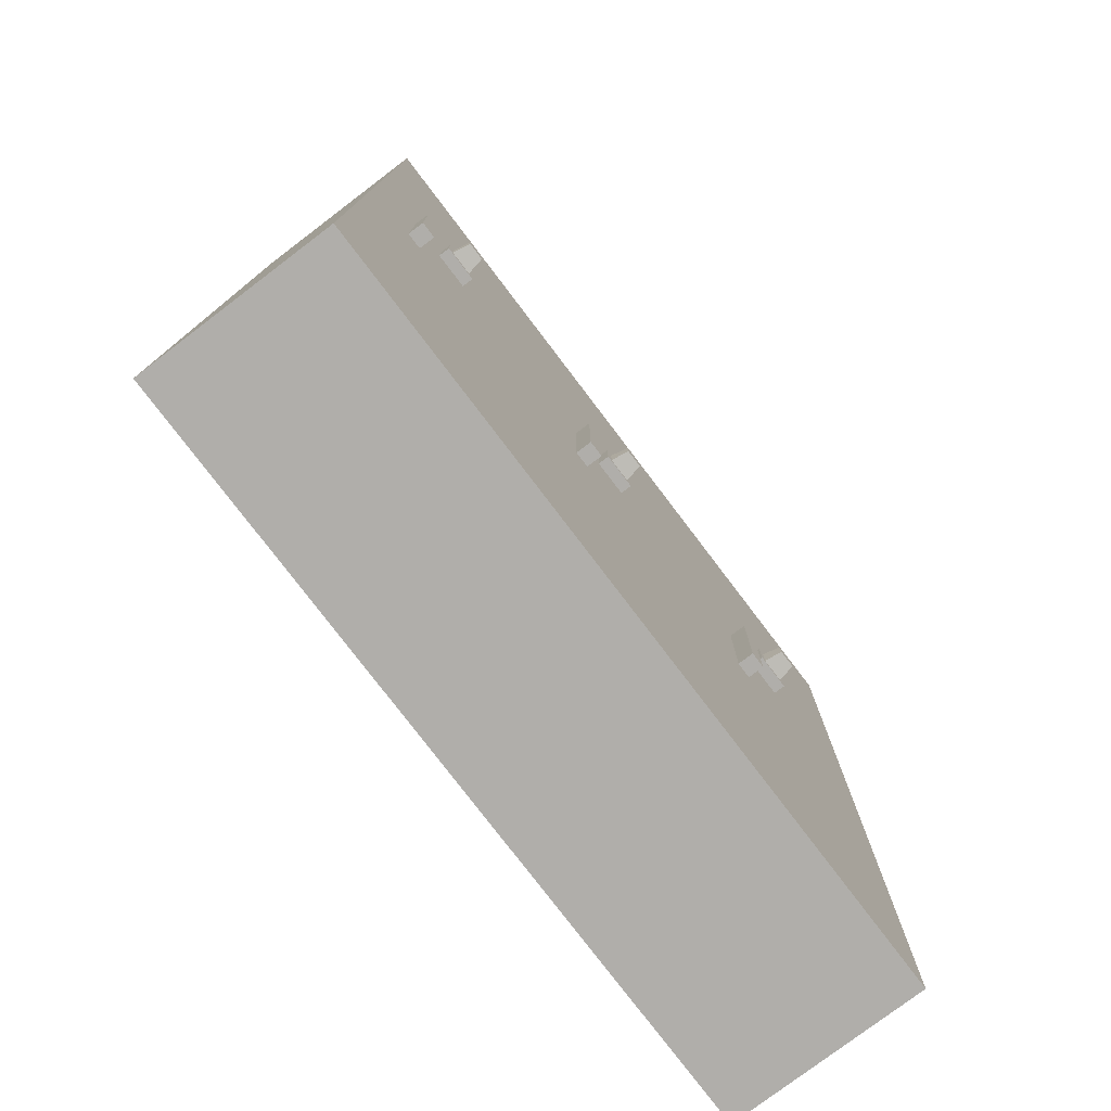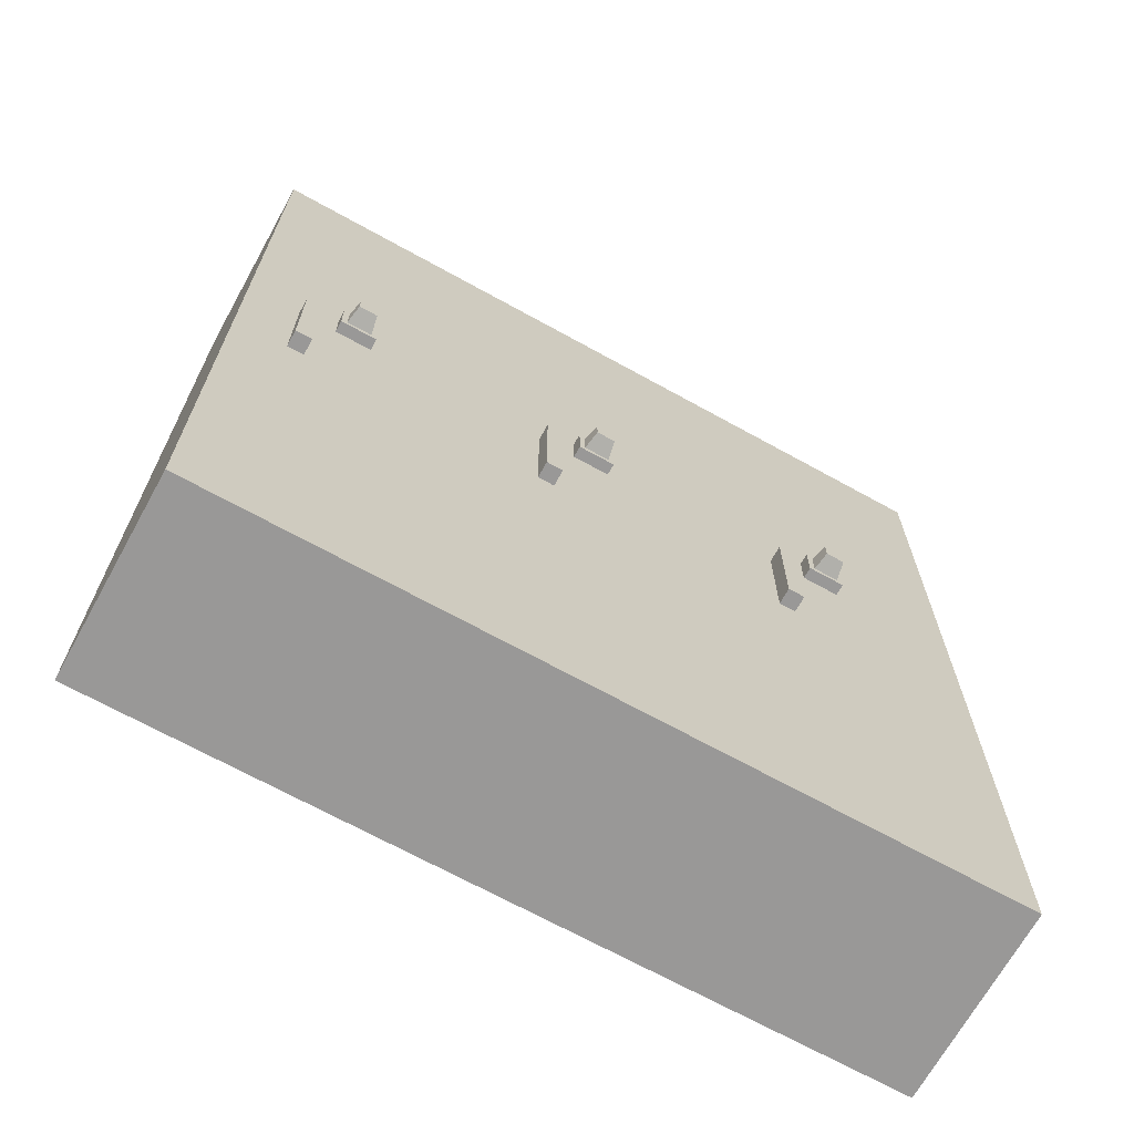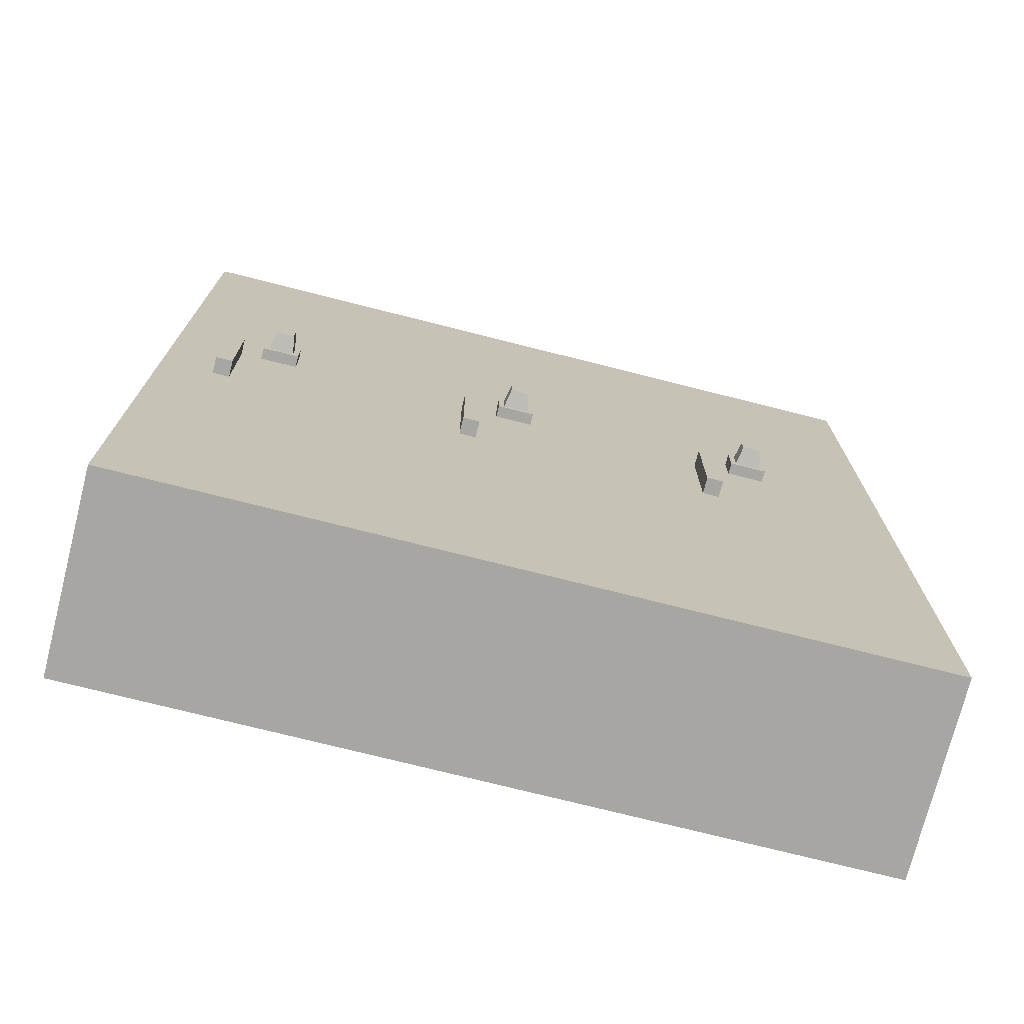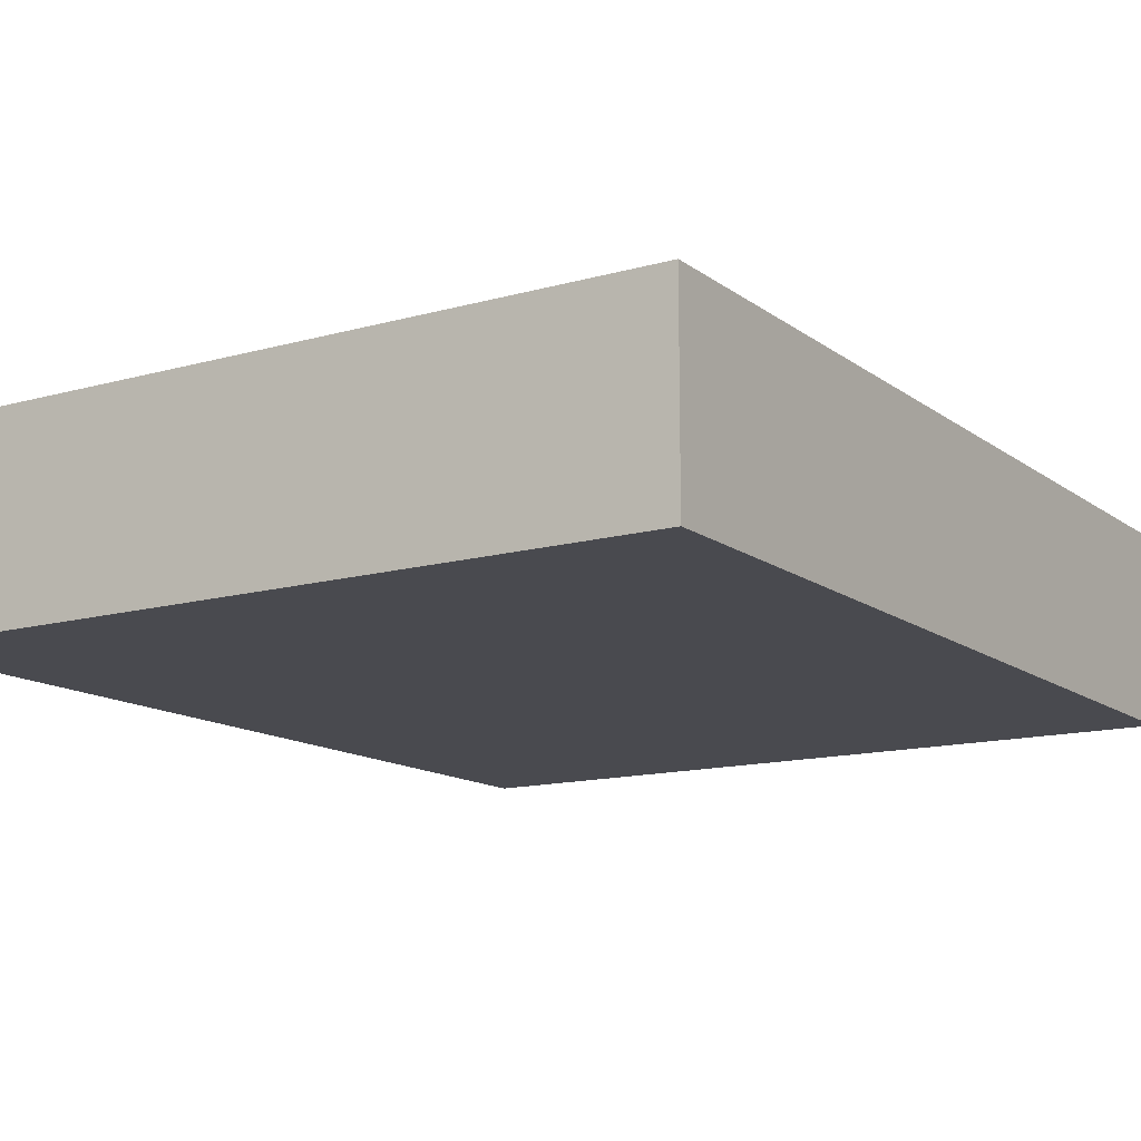
<metadata>
{"format":"obj","ext":"obj","renderer":"f3d","projection":"perspective","resolution":1024,"background":"white","views":[{"elev":-77.8,"azim":-52.8,"up":"+Y"},{"elev":-68.7,"azim":-29.0,"up":"+Y"},{"elev":-74.0,"azim":-14.2,"up":"+Y"},{"elev":-13.5,"azim":32.4,"up":"+Z"}]}
</metadata>
<code>
g SM_Prop_Lockers_04
v 0.5823 0.2268 0.2641
v 0.5823 0.6122 0.2641
v 1.062 0.6122 0.2641
v 1.062 0.2268 0.2641
v 0.4107 2.977 0.2641
v 1.233 2.977 -0.36
v 1.233 2.977 0.2641
v 0.4107 2.977 -0.36
v -0.4115 2.977 0.2641
v -0.4115 2.977 -0.36
v -1.233 2.977 0.2641
v -1.233 2.977 -0.36
v 0.4107 0 -0.36
v 1.233 0 0.2641
v 1.233 0 -0.36
v 0.4107 0 0.2641
v -0.4115 0 -0.36
v -0.4115 0 0.2641
v -1.233 0 -0.36
v -1.233 0 0.2641
v 1.233 0 0.2641
v 1.233 1.489 -0.36
v 1.233 0 -0.36
v 1.233 1.489 0.2641
v 1.233 2.977 -0.36
v 1.233 2.977 0.2641
v 0.5823 2.365 0.2641
v 0.5823 2.75 0.2641
v 1.062 2.75 0.2641
v 1.062 2.365 0.2641
v 0.4107 2.977 -0.36
v 1.233 1.489 -0.36
v 1.233 2.977 -0.36
v 0.4107 1.489 -0.36
v 1.233 0 -0.36
v -0.4115 2.977 -0.36
v 0.4107 0 -0.36
v -0.4115 1.489 -0.36
v -1.233 2.977 -0.36
v -0.4115 0 -0.36
v -1.233 1.489 -0.36
v -1.233 0 -0.36
v 0.5795 1.317 0.318
v 0.5795 1.669 0.318
v 0.6334 1.669 0.318
v 0.6334 1.317 0.318
v 0.5795 1.669 0.318
v 0.5795 1.669 0.2641
v 0.6334 1.669 0.2641
v 0.6334 1.669 0.318
v 0.5795 1.669 0.2641
v 0.5795 1.317 0.2641
v 0.6334 1.317 0.2641
v 0.6334 1.669 0.2641
v 0.5795 1.317 0.2641
v 0.5795 1.317 0.318
v 0.6334 1.317 0.318
v 0.6334 1.317 0.2641
v 0.6334 1.317 0.318
v 0.6334 1.669 0.318
v 0.6334 1.669 0.2641
v 0.6334 1.317 0.2641
v 0.5795 1.317 0.2641
v 0.5795 1.669 0.2641
v 0.5795 1.669 0.318
v 0.5795 1.317 0.318
v 0.7308 1.705 0.36
v 0.7308 1.765 0.36
v 0.7906 1.765 0.36
v 0.7906 1.705 0.36
v 0.7308 1.765 0.36
v 0.7197 1.776 0.3014
v 0.8016 1.776 0.3014
v 0.7906 1.765 0.36
v 0.7011 1.795 0.2641
v 0.7011 1.676 0.2641
v 0.8203 1.676 0.2641
v 0.8203 1.795 0.2641
v 0.7197 1.694 0.3014
v 0.7308 1.705 0.36
v 0.7906 1.705 0.36
v 0.8016 1.694 0.3014
v 0.7906 1.705 0.36
v 0.7906 1.765 0.36
v 0.8016 1.776 0.3014
v 0.8016 1.694 0.3014
v 0.7197 1.694 0.3014
v 0.7197 1.776 0.3014
v 0.7308 1.765 0.36
v 0.7308 1.705 0.36
v 0.7011 1.795 0.3014
v 0.7011 1.795 0.2641
v 0.8203 1.795 0.2641
v 0.8203 1.795 0.3014
v 0.7011 1.676 0.2641
v 0.7011 1.795 0.2641
v 0.7011 1.795 0.3014
v 0.7011 1.676 0.3014
v 0.7011 1.676 0.2641
v 0.7011 1.676 0.3014
v 0.8203 1.676 0.3014
v 0.8203 1.676 0.2641
v 0.8203 1.795 0.3014
v 0.8203 1.795 0.2641
v 0.8203 1.676 0.2641
v 0.8203 1.676 0.3014
v -0.2407 0.2268 0.2641
v -0.2407 0.6122 0.2641
v 0.2391 0.6122 0.2641
v 0.2391 0.2268 0.2641
v -0.2407 2.365 0.2641
v -0.2407 2.75 0.2641
v 0.2391 2.75 0.2641
v 0.2391 2.365 0.2641
v -0.2434 1.317 0.318
v -0.2434 1.669 0.318
v -0.1896 1.669 0.318
v -0.1896 1.317 0.318
v -0.2434 1.669 0.318
v -0.2434 1.669 0.2641
v -0.1896 1.669 0.2641
v -0.1896 1.669 0.318
v -0.2434 1.669 0.2641
v -0.2434 1.317 0.2641
v -0.1896 1.317 0.2641
v -0.1896 1.669 0.2641
v -0.2434 1.317 0.2641
v -0.2434 1.317 0.318
v -0.1896 1.317 0.318
v -0.1896 1.317 0.2641
v -0.1896 1.317 0.318
v -0.1896 1.669 0.318
v -0.1896 1.669 0.2641
v -0.1896 1.317 0.2641
v -0.2434 1.317 0.2641
v -0.2434 1.669 0.2641
v -0.2434 1.669 0.318
v -0.2434 1.317 0.318
v -0.09223 1.705 0.36
v -0.09223 1.765 0.36
v -0.03242 1.765 0.36
v -0.03242 1.705 0.36
v -0.09223 1.765 0.36
v -0.1033 1.776 0.3014
v -0.02139 1.776 0.3014
v -0.03242 1.765 0.36
v -0.1219 1.795 0.2641
v -0.1219 1.676 0.2641
v -0.002724 1.676 0.2641
v -0.002724 1.795 0.2641
v -0.1033 1.694 0.3014
v -0.09223 1.705 0.36
v -0.03242 1.705 0.36
v -0.02139 1.694 0.3014
v -0.03242 1.705 0.36
v -0.03242 1.765 0.36
v -0.02139 1.776 0.3014
v -0.02139 1.694 0.3014
v -0.1033 1.694 0.3014
v -0.1033 1.776 0.3014
v -0.09223 1.765 0.36
v -0.09223 1.705 0.36
v -0.1219 1.795 0.3014
v -0.1219 1.795 0.2641
v -0.002724 1.795 0.2641
v -0.002724 1.795 0.3014
v -0.1219 1.676 0.2641
v -0.1219 1.795 0.2641
v -0.1219 1.795 0.3014
v -0.1219 1.676 0.3014
v -0.1219 1.676 0.2641
v -0.1219 1.676 0.3014
v -0.002724 1.676 0.3014
v -0.002724 1.676 0.2641
v -0.002724 1.795 0.3014
v -0.002724 1.795 0.2641
v -0.002724 1.676 0.2641
v -0.002724 1.676 0.3014
v -1.062 0.2268 0.2641
v -1.062 0.6122 0.2641
v -0.5823 0.6122 0.2641
v -0.5823 0.2268 0.2641
v -1.233 0 -0.36
v -1.233 1.489 0.2641
v -1.233 0 0.2641
v -1.233 1.489 -0.36
v -1.233 2.977 0.2641
v -1.233 2.977 -0.36
v -1.062 2.365 0.2641
v -1.062 2.75 0.2641
v -0.5823 2.75 0.2641
v -0.5823 2.365 0.2641
v -1.065 1.317 0.318
v -1.065 1.669 0.318
v -1.011 1.669 0.318
v -1.011 1.317 0.318
v -1.065 1.669 0.318
v -1.065 1.669 0.2641
v -1.011 1.669 0.2641
v -1.011 1.669 0.318
v -1.065 1.669 0.2641
v -1.065 1.317 0.2641
v -1.011 1.317 0.2641
v -1.011 1.669 0.2641
v -1.065 1.317 0.2641
v -1.065 1.317 0.318
v -1.011 1.317 0.318
v -1.011 1.317 0.2641
v -1.011 1.317 0.318
v -1.011 1.669 0.318
v -1.011 1.669 0.2641
v -1.011 1.317 0.2641
v -1.065 1.317 0.2641
v -1.065 1.669 0.2641
v -1.065 1.669 0.318
v -1.065 1.317 0.318
v -0.9137 1.705 0.36
v -0.9137 1.765 0.36
v -0.8539 1.765 0.36
v -0.8539 1.705 0.36
v -0.9137 1.765 0.36
v -0.9247 1.776 0.3014
v -0.8429 1.776 0.3014
v -0.8539 1.765 0.36
v -0.9434 1.795 0.2641
v -0.9434 1.676 0.2641
v -0.8242 1.676 0.2641
v -0.8242 1.795 0.2641
v -0.9247 1.694 0.3014
v -0.9137 1.705 0.36
v -0.8539 1.705 0.36
v -0.8429 1.694 0.3014
v -0.8539 1.705 0.36
v -0.8539 1.765 0.36
v -0.8429 1.776 0.3014
v -0.8429 1.694 0.3014
v -0.9247 1.694 0.3014
v -0.9247 1.776 0.3014
v -0.9137 1.765 0.36
v -0.9137 1.705 0.36
v -0.9434 1.795 0.3014
v -0.9434 1.795 0.2641
v -0.8242 1.795 0.2641
v -0.8242 1.795 0.3014
v -0.9434 1.676 0.2641
v -0.9434 1.795 0.2641
v -0.9434 1.795 0.3014
v -0.9434 1.676 0.3014
v -0.9434 1.676 0.2641
v -0.9434 1.676 0.3014
v -0.8242 1.676 0.3014
v -0.8242 1.676 0.2641
v -0.8242 1.795 0.3014
v -0.8242 1.795 0.2641
v -0.8242 1.676 0.2641
v -0.8242 1.676 0.3014
v 1.163 2.902 0.2641
v 1.123 2.856 0.2641
v 0.5214 2.856 0.2641
v 1.123 1.489 0.2641
v 0.4818 2.902 0.2641
v 1.163 1.489 0.2641
v 0.5214 1.489 0.2641
v 1.163 0.07543 0.2641
v 0.4818 1.489 0.2641
v 1.123 0.1211 0.2641
v 0.5214 0.1211 0.2641
v 0.4818 0.07543 0.2641
v 1.123 2.856 0.2641
v 1.062 2.75 0.2641
v 0.5823 2.75 0.2641
v 1.062 2.365 0.2641
v 0.5214 2.856 0.2641
v 0.5823 2.365 0.2641
v 1.123 1.489 0.2641
v 0.5214 1.489 0.2641
v 1.062 0.6122 0.2641
v 1.123 0.1211 0.2641
v 1.062 0.2268 0.2641
v 0.5214 0.1211 0.2641
v 0.5823 0.2268 0.2641
v 0.5823 0.6122 0.2641
v 0.3397 2.902 0.2641
v 0.3001 2.856 0.2641
v -0.3016 2.856 0.2641
v 0.3001 1.489 0.2641
v -0.3412 2.902 0.2641
v 0.3397 1.489 0.2641
v -0.3016 1.489 0.2641
v 0.3397 0.07543 0.2641
v -0.3412 1.489 0.2641
v 0.3001 0.1211 0.2641
v -0.3016 0.1211 0.2641
v -0.3412 0.07543 0.2641
v 0.3001 2.856 0.2641
v 0.2391 2.75 0.2641
v -0.2407 2.75 0.2641
v 0.2391 2.365 0.2641
v -0.3016 2.856 0.2641
v -0.2407 2.365 0.2641
v 0.3001 1.489 0.2641
v -0.3016 1.489 0.2641
v 0.2391 0.6122 0.2641
v 0.3001 0.1211 0.2641
v 0.2391 0.2268 0.2641
v -0.3016 0.1211 0.2641
v -0.2407 0.2268 0.2641
v -0.2407 0.6122 0.2641
v -0.4818 2.902 0.2641
v -0.5214 2.856 0.2641
v -1.123 2.856 0.2641
v -0.5214 1.489 0.2641
v -1.163 2.902 0.2641
v -0.4818 1.489 0.2641
v -1.123 1.489 0.2641
v -0.4818 0.07543 0.2641
v -1.163 1.489 0.2641
v -0.5214 0.1211 0.2641
v -1.123 0.1211 0.2641
v -1.163 0.07543 0.2641
v -0.5214 2.856 0.2641
v -0.5823 2.75 0.2641
v -1.062 2.75 0.2641
v -0.5823 2.365 0.2641
v -1.123 2.856 0.2641
v -1.062 2.365 0.2641
v -0.5214 1.489 0.2641
v -1.123 1.489 0.2641
v -0.5823 0.6122 0.2641
v -0.5214 0.1211 0.2641
v -0.5823 0.2268 0.2641
v -1.123 0.1211 0.2641
v -1.062 0.2268 0.2641
v -1.062 0.6122 0.2641
v 0.4107 0 0.2641
v 0.4818 0.07543 0.2641
v 1.163 0.07543 0.2641
v 1.233 0 0.2641
v 1.163 1.489 0.2641
v 1.233 1.489 0.2641
v 1.163 2.902 0.2641
v 1.233 2.977 0.2641
v 0.4818 2.902 0.2641
v 0.4107 2.977 0.2641
v 0.4818 1.489 0.2641
v 0.4107 1.489 0.2641
v 0.3397 1.489 0.2641
v 0.3397 0.07543 0.2641
v 0.3397 2.902 0.2641
v -0.3412 2.902 0.2641
v -0.4115 0 0.2641
v -0.4115 2.977 0.2641
v -0.3412 0.07543 0.2641
v -0.3412 1.489 0.2641
v -0.4115 1.489 0.2641
v -0.4818 1.489 0.2641
v -0.4818 0.07543 0.2641
v -0.4818 2.902 0.2641
v -1.233 0 0.2641
v -1.163 2.902 0.2641
v -1.163 0.07543 0.2641
v -1.233 2.977 0.2641
v -1.233 1.489 0.2641
v -1.163 1.489 0.2641
v 0.7197 1.776 0.3014
v 0.7011 1.795 0.3014
v 0.8203 1.795 0.3014
v 0.8016 1.776 0.3014
v 0.7197 1.694 0.3014
v 0.8203 1.676 0.3014
v 0.7011 1.676 0.3014
v 0.8016 1.694 0.3014
v -0.1033 1.776 0.3014
v -0.1219 1.795 0.3014
v -0.002724 1.795 0.3014
v -0.02139 1.776 0.3014
v -0.1033 1.694 0.3014
v -0.002724 1.676 0.3014
v -0.1219 1.676 0.3014
v -0.02139 1.694 0.3014
v -0.9247 1.776 0.3014
v -0.9434 1.795 0.3014
v -0.8242 1.795 0.3014
v -0.8429 1.776 0.3014
v -0.9247 1.694 0.3014
v -0.8242 1.676 0.3014
v -0.9434 1.676 0.3014
v -0.8429 1.694 0.3014
g SM_Prop_Lockers_04_0
f 3 2 1
f 4 3 1
f 7 6 5
f 6 8 5
f 5 8 9
f 8 10 9
f 9 10 11
f 10 12 11
f 15 14 13
f 14 16 13
f 13 16 17
f 16 18 17
f 17 18 19
f 18 20 19
f 23 22 21
f 22 24 21
f 22 25 24
f 25 26 24
f 29 28 27
f 30 29 27
f 33 32 31
f 32 34 31
f 32 35 34
f 31 34 36
f 35 37 34
f 34 38 36
f 34 37 38
f 36 38 39
f 37 40 38
f 38 41 39
f 38 40 41
f 40 42 41
f 45 44 43
f 46 45 43
f 49 48 47
f 50 49 47
f 53 52 51
f 54 53 51
f 57 56 55
f 58 57 55
f 61 60 59
f 62 61 59
f 65 64 63
f 66 65 63
f 69 68 67
f 70 69 67
f 73 72 71
f 74 73 71
f 77 76 75
f 78 77 75
f 81 80 79
f 82 81 79
f 85 84 83
f 86 85 83
f 89 88 87
f 90 89 87
f 93 92 91
f 94 93 91
f 97 96 95
f 98 97 95
f 101 100 99
f 102 101 99
f 105 104 103
f 106 105 103
f 109 108 107
f 110 109 107
f 113 112 111
f 114 113 111
f 117 116 115
f 118 117 115
f 121 120 119
f 122 121 119
f 125 124 123
f 126 125 123
f 129 128 127
f 130 129 127
f 133 132 131
f 134 133 131
f 137 136 135
f 138 137 135
f 141 140 139
f 142 141 139
f 145 144 143
f 146 145 143
f 149 148 147
f 150 149 147
f 153 152 151
f 154 153 151
f 157 156 155
f 158 157 155
f 161 160 159
f 162 161 159
f 165 164 163
f 166 165 163
f 169 168 167
f 170 169 167
f 173 172 171
f 174 173 171
f 177 176 175
f 178 177 175
f 181 180 179
f 182 181 179
f 185 184 183
f 184 186 183
f 184 187 186
f 187 188 186
f 191 190 189
f 192 191 189
f 195 194 193
f 196 195 193
f 199 198 197
f 200 199 197
f 203 202 201
f 204 203 201
f 207 206 205
f 208 207 205
f 211 210 209
f 212 211 209
f 215 214 213
f 216 215 213
f 219 218 217
f 220 219 217
f 223 222 221
f 224 223 221
f 227 226 225
f 228 227 225
f 231 230 229
f 232 231 229
f 235 234 233
f 236 235 233
f 239 238 237
f 240 239 237
f 243 242 241
f 244 243 241
f 247 246 245
f 248 247 245
f 251 250 249
f 252 251 249
f 255 254 253
f 256 255 253
f 259 258 257
f 257 258 260
f 261 259 257
f 262 257 260
f 263 259 261
f 262 260 264
f 265 263 261
f 260 266 264
f 267 263 265
f 264 266 268
f 268 267 265
f 266 267 268
f 271 270 269
f 269 270 272
f 273 271 269
f 274 271 273
f 275 269 272
f 276 274 273
f 275 272 277
f 275 277 278
f 277 279 278
f 278 279 280
f 279 281 280
f 280 281 276
f 277 272 282
f 272 274 282
f 281 282 276
f 282 274 276
f 285 284 283
f 283 284 286
f 287 285 283
f 288 283 286
f 289 285 287
f 288 286 290
f 291 289 287
f 286 292 290
f 293 289 291
f 290 292 294
f 294 293 291
f 292 293 294
f 297 296 295
f 295 296 298
f 299 297 295
f 300 297 299
f 301 295 298
f 302 300 299
f 301 298 303
f 301 303 304
f 303 305 304
f 304 305 306
f 305 307 306
f 306 307 302
f 303 298 308
f 298 300 308
f 307 308 302
f 308 300 302
f 311 310 309
f 309 310 312
f 313 311 309
f 314 309 312
f 315 311 313
f 314 312 316
f 317 315 313
f 312 318 316
f 319 315 317
f 316 318 320
f 320 319 317
f 318 319 320
f 323 322 321
f 321 322 324
f 325 323 321
f 326 323 325
f 327 321 324
f 328 326 325
f 327 324 329
f 327 329 330
f 329 331 330
f 330 331 332
f 331 333 332
f 332 333 328
f 329 324 334
f 324 326 334
f 333 334 328
f 334 326 328
f 337 336 335
f 338 337 335
f 339 337 338
f 340 339 338
f 341 339 340
f 342 341 340
f 343 341 342
f 344 343 342
f 345 343 344
f 336 345 346
f 335 336 346
f 346 345 344
f 346 347 335
f 347 348 335
f 349 347 346
f 344 349 346
f 350 349 344
f 335 348 351
f 352 350 344
f 348 353 351
f 354 350 352
f 353 354 355
f 351 353 355
f 355 354 352
f 355 356 351
f 356 357 351
f 358 356 355
f 352 358 355
f 351 357 359
f 360 358 352
f 357 361 359
f 362 360 352
f 359 361 363
f 364 360 362
f 361 364 363
f 363 364 362
f 367 366 365
f 368 367 365
f 365 366 369
f 370 367 368
f 366 371 369
f 372 370 368
f 369 371 372
f 371 370 372
f 375 374 373
f 376 375 373
f 373 374 377
f 378 375 376
f 374 379 377
f 380 378 376
f 377 379 380
f 379 378 380
f 383 382 381
f 384 383 381
f 381 382 385
f 386 383 384
f 382 387 385
f 388 386 384
f 385 387 388
f 387 386 388

</code>
